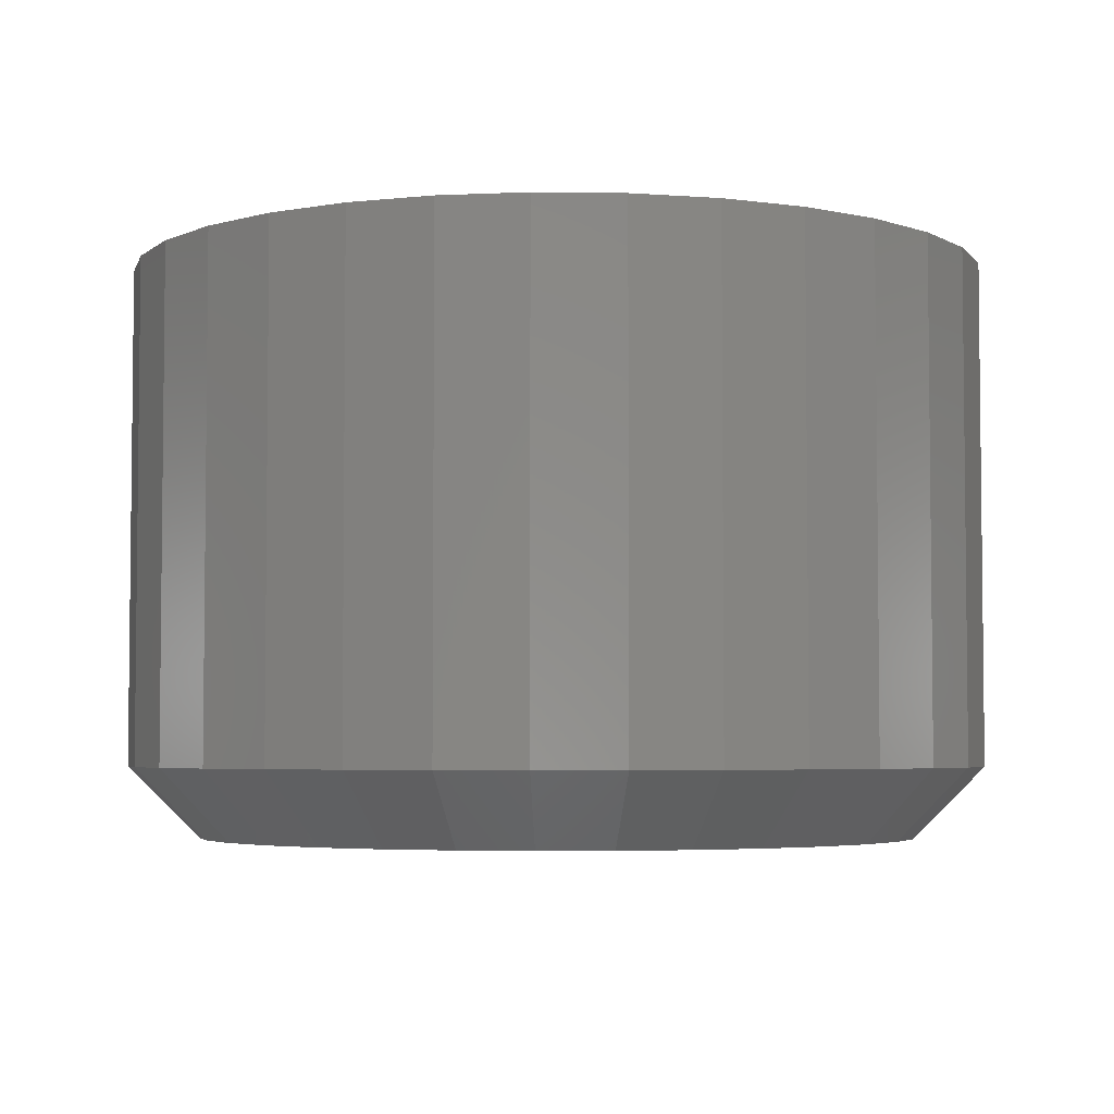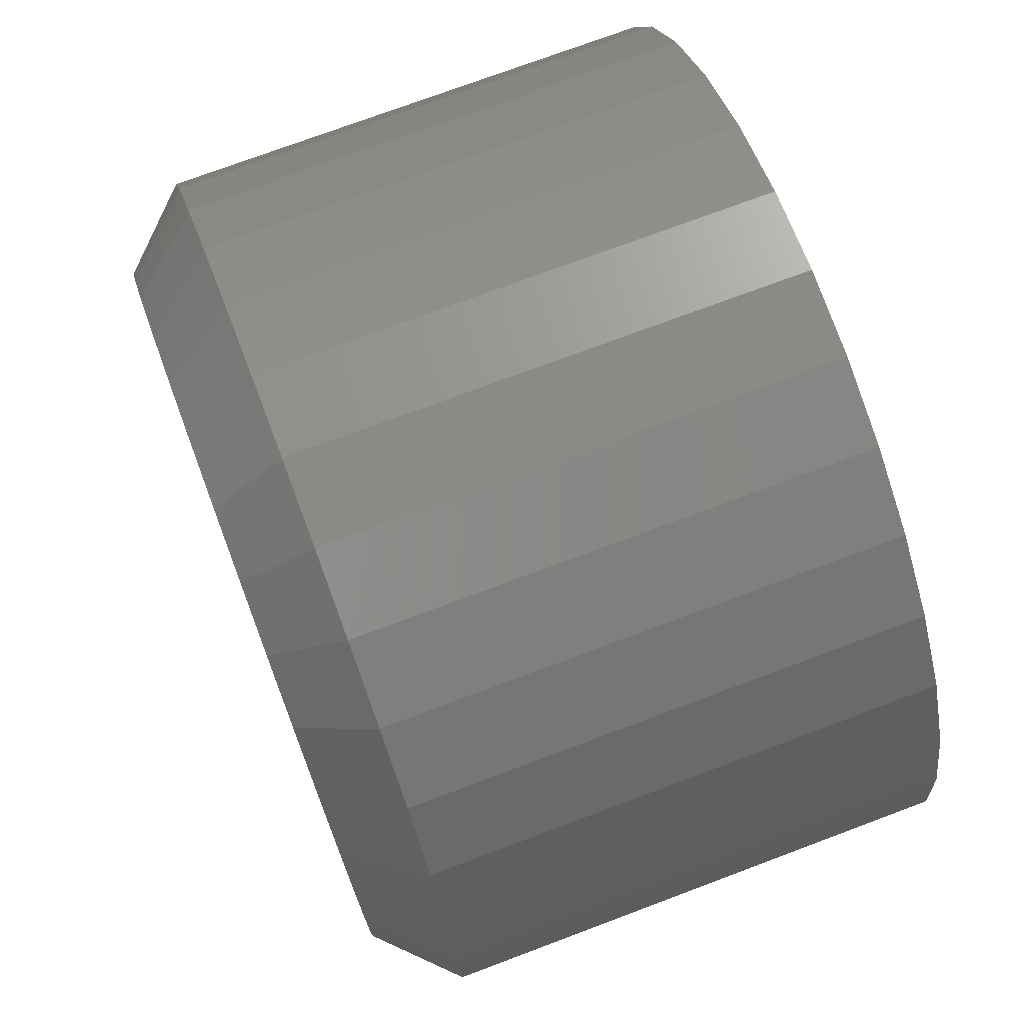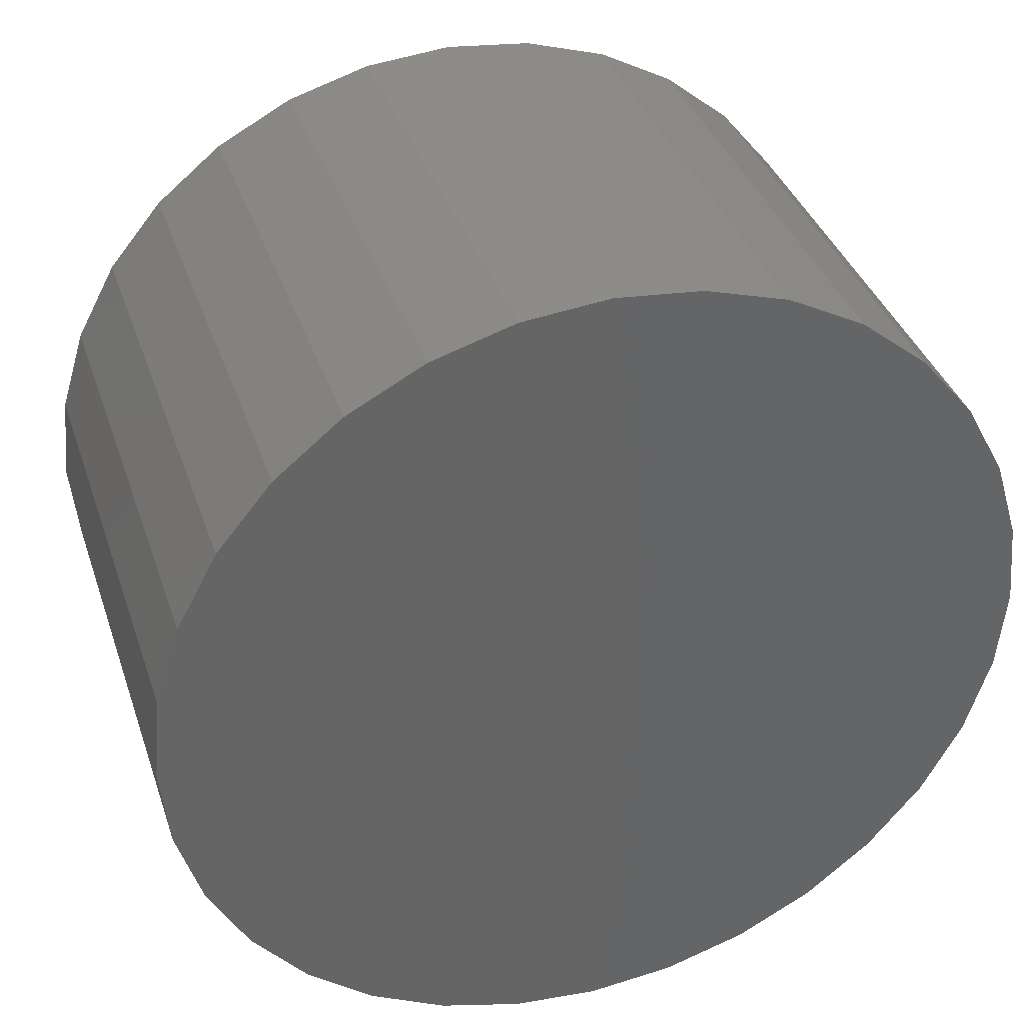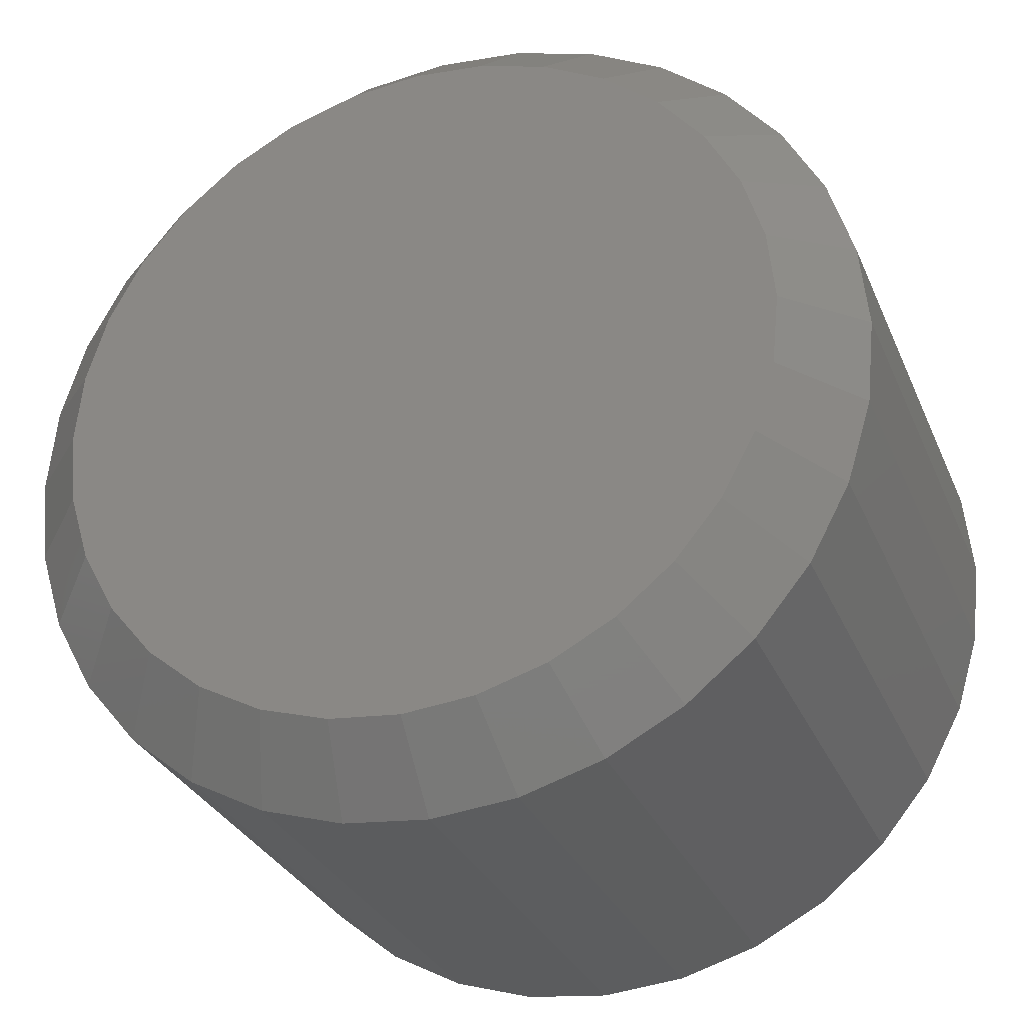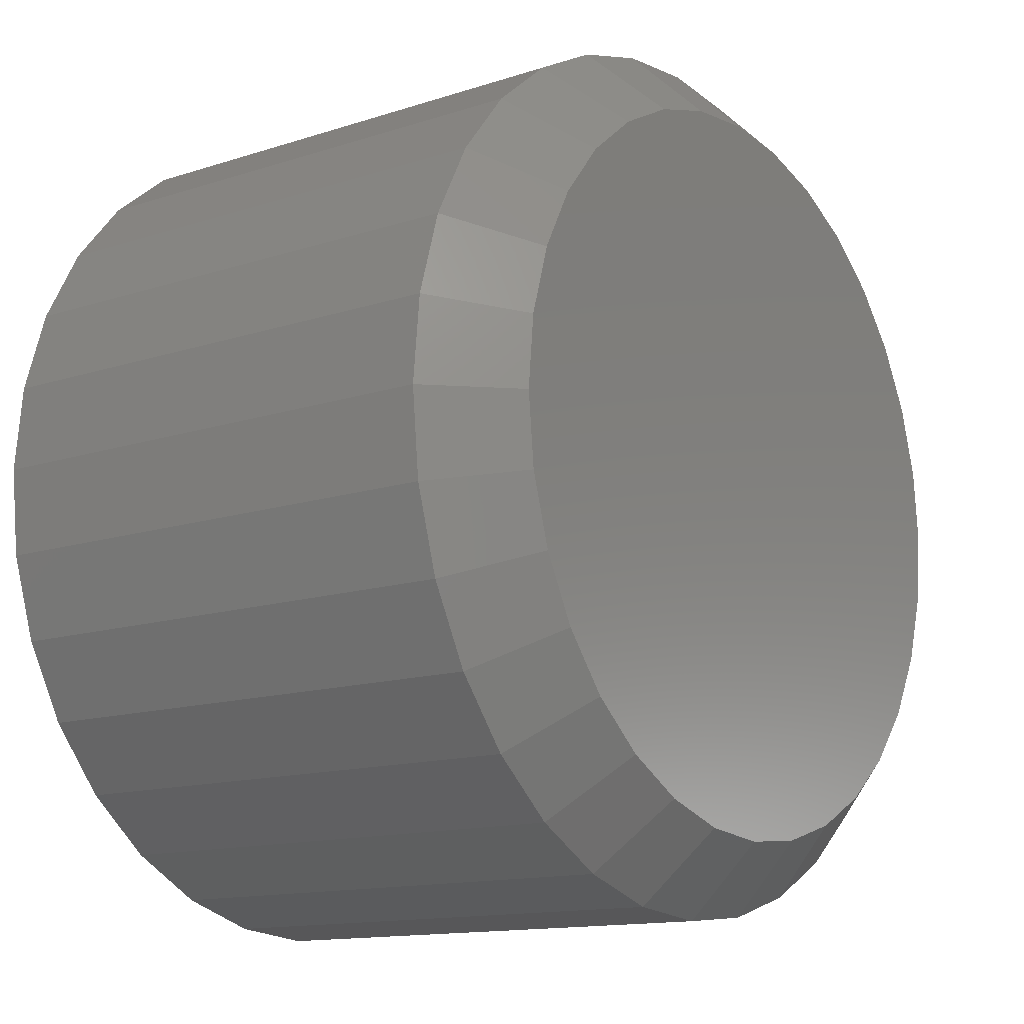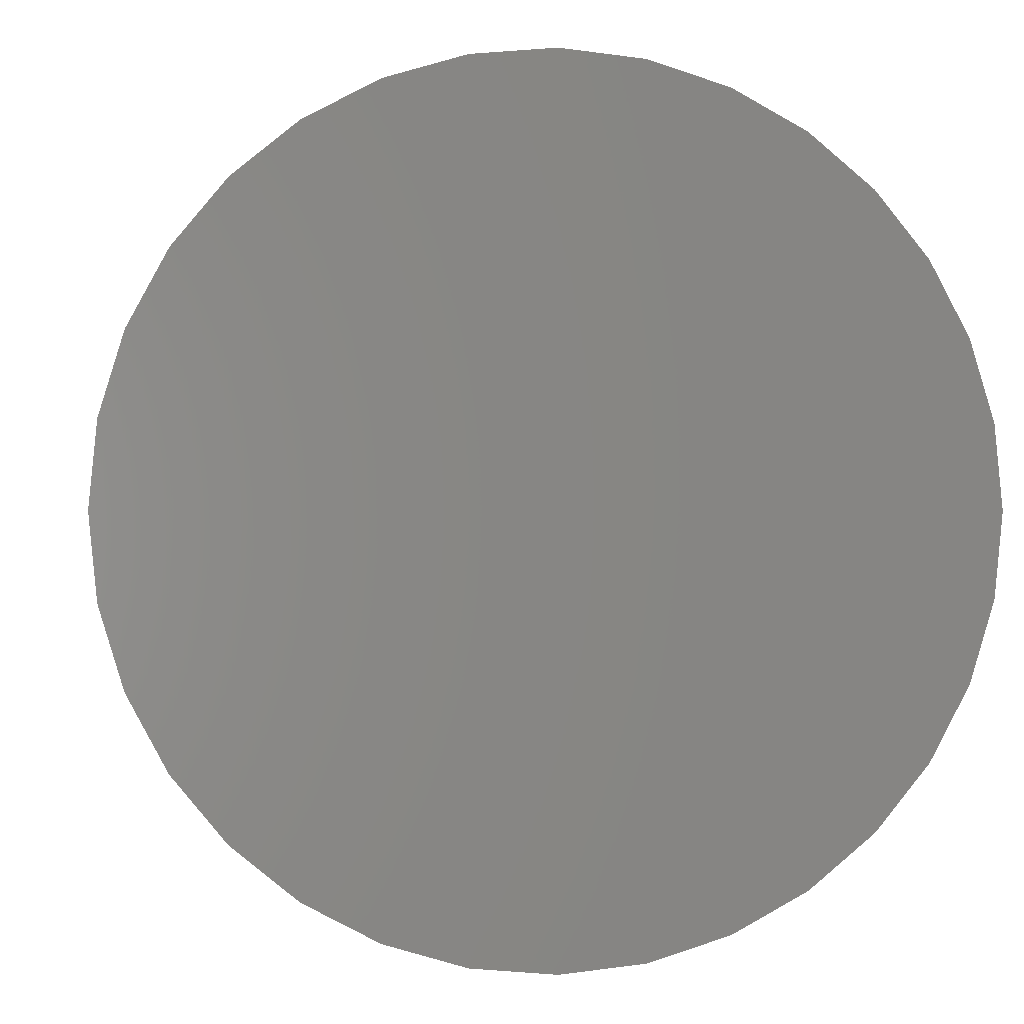
<metadata>
{"format":"stl","ext":"stl","renderer":"f3d","projection":"perspective","resolution":1024,"background":"white","views":[{"elev":-4.2,"azim":171.8,"up":"+Z"},{"elev":74.0,"azim":-110.6,"up":"+Y"},{"elev":36.9,"azim":-17.6,"up":"+Y"},{"elev":-30.1,"azim":-159.9,"up":"+Y"},{"elev":-13.4,"azim":126.5,"up":"+Y"},{"elev":-0.2,"azim":-8.7,"up":"+Y"}]}
</metadata>
<code>
# stl→obj: 96 verts, 188 faces
v 0.2928 0.3365 0
v 0.3002 0.3388 0
v 0.3079 0.3396 0
v 0.3156 0.3388 0
v 0.323 0.3365 0
v 0.2859 0.3329 0
v 0.3299 0.3329 0
v 0.2799 0.328 0
v 0.3359 0.328 0
v 0.275 0.322 0
v 0.3408 0.322 0
v 0.2713 0.3151 0
v 0.3444 0.3151 0
v 0.2691 0.3077 0
v 0.3467 0.3077 0
v 0.3444 0.2849 0
v 0.2713 0.2849 0
v 0.3467 0.2923 0
v 0.275 0.278 0
v 0.3408 0.278 0
v 0.2799 0.272 0
v 0.3359 0.272 0
v 0.2859 0.2671 0
v 0.3299 0.2671 0
v 0.2928 0.2635 0
v 0.323 0.2635 0
v 0.3002 0.2612 0
v 0.3079 0.2604 0
v 0.3156 0.2612 0
v 0.2691 0.2923 0
v 0.2683 0.3 0
v 0.3475 0.3 0
v 0.3553 0.3 0.007812
v 0.3553 0.3 0.0625
v 0.3544 0.2908 0.007812
v 0.3544 0.2908 0.0625
v 0.3517 0.2819 0.007812
v 0.3517 0.2819 0.0625
v 0.3473 0.2737 0.007812
v 0.3473 0.2737 0.0625
v 0.3414 0.2665 0.007812
v 0.3414 0.2665 0.0625
v 0.3342 0.2606 0.007812
v 0.3342 0.2606 0.0625
v 0.326 0.2562 0.007812
v 0.326 0.2562 0.0625
v 0.3171 0.2535 0.007812
v 0.3171 0.2535 0.0625
v 0.3079 0.2526 0.007812
v 0.3079 0.2526 0.0625
v 0.2987 0.2535 0.007812
v 0.2987 0.2535 0.0625
v 0.2898 0.2562 0.007812
v 0.2898 0.2562 0.0625
v 0.2816 0.2606 0.007812
v 0.2816 0.2606 0.0625
v 0.2744 0.2665 0.007812
v 0.2744 0.2665 0.0625
v 0.2685 0.2737 0.007812
v 0.2685 0.2737 0.0625
v 0.2641 0.2819 0.007812
v 0.2641 0.2819 0.0625
v 0.2614 0.2908 0.007812
v 0.2614 0.2908 0.0625
v 0.2605 0.3 0.007812
v 0.2605 0.3 0.0625
v 0.2614 0.3092 0.007812
v 0.2614 0.3092 0.0625
v 0.2641 0.3181 0.007812
v 0.2641 0.3181 0.0625
v 0.2685 0.3263 0.007812
v 0.2685 0.3263 0.0625
v 0.2744 0.3335 0.007812
v 0.2744 0.3335 0.0625
v 0.2816 0.3394 0.007812
v 0.2816 0.3394 0.0625
v 0.2898 0.3438 0.007812
v 0.2898 0.3438 0.0625
v 0.2987 0.3465 0.007812
v 0.2987 0.3465 0.0625
v 0.3079 0.3474 0.007812
v 0.3079 0.3474 0.0625
v 0.3171 0.3465 0.007812
v 0.3171 0.3465 0.0625
v 0.326 0.3438 0.007812
v 0.326 0.3438 0.0625
v 0.3342 0.3394 0.007812
v 0.3342 0.3394 0.0625
v 0.3414 0.3335 0.007812
v 0.3414 0.3335 0.0625
v 0.3473 0.3263 0.007812
v 0.3473 0.3263 0.0625
v 0.3517 0.3181 0.007812
v 0.3517 0.3181 0.0625
v 0.3544 0.3092 0.007812
v 0.3544 0.3092 0.0625
f 1 2 3
f 1 3 4
f 5 1 4
f 6 1 5
f 7 6 5
f 8 6 7
f 9 8 7
f 10 8 9
f 11 10 9
f 12 10 11
f 13 12 11
f 14 12 13
f 15 14 13
f 16 17 18
f 19 17 16
f 20 19 16
f 21 19 20
f 22 21 20
f 23 21 22
f 24 23 22
f 25 23 24
f 26 25 24
f 27 25 26
f 28 27 26
f 29 28 26
f 17 30 18
f 18 30 31
f 18 31 32
f 32 31 14
f 32 14 15
f 33 34 35
f 35 34 36
f 35 36 37
f 37 36 38
f 37 38 39
f 39 38 40
f 39 40 41
f 41 40 42
f 41 42 43
f 43 42 44
f 43 44 45
f 45 44 46
f 45 46 47
f 47 46 48
f 47 48 49
f 49 48 50
f 49 50 51
f 51 50 52
f 51 52 53
f 53 52 54
f 53 54 55
f 55 54 56
f 55 56 57
f 57 56 58
f 57 58 59
f 59 58 60
f 59 60 61
f 61 60 62
f 61 62 63
f 63 62 64
f 63 64 65
f 65 64 66
f 65 66 67
f 67 66 68
f 67 68 69
f 69 68 70
f 69 70 71
f 71 70 72
f 71 72 73
f 73 72 74
f 73 74 75
f 75 74 76
f 75 76 77
f 77 76 78
f 77 78 79
f 79 78 80
f 79 80 81
f 81 80 82
f 81 82 83
f 83 82 84
f 83 84 85
f 85 84 86
f 85 86 87
f 87 86 88
f 87 88 89
f 89 88 90
f 89 90 91
f 91 90 92
f 91 92 93
f 93 92 94
f 93 94 95
f 95 94 96
f 95 96 33
f 33 96 34
f 32 95 33
f 32 15 95
f 65 14 31
f 65 67 14
f 13 93 95
f 13 95 15
f 11 89 91
f 91 93 11
f 11 93 13
f 5 85 87
f 5 87 7
f 87 9 7
f 4 81 83
f 83 85 4
f 4 85 5
f 1 77 79
f 1 79 2
f 79 3 2
f 6 73 75
f 75 77 6
f 6 77 1
f 12 69 71
f 12 71 10
f 71 8 10
f 67 69 14
f 14 69 12
f 89 11 9
f 9 87 89
f 81 4 3
f 3 79 81
f 73 6 8
f 8 71 73
f 31 63 65
f 31 30 63
f 33 18 32
f 33 35 18
f 17 61 63
f 17 63 30
f 19 57 59
f 59 61 19
f 19 61 17
f 25 53 55
f 25 55 23
f 55 21 23
f 27 49 51
f 51 53 27
f 27 53 25
f 26 45 47
f 26 47 29
f 47 28 29
f 24 41 43
f 43 45 24
f 24 45 26
f 16 37 39
f 16 39 20
f 39 22 20
f 35 37 18
f 18 37 16
f 57 19 21
f 21 55 57
f 49 27 28
f 28 47 49
f 41 24 22
f 22 39 41
f 82 80 78
f 84 82 78
f 84 78 86
f 86 78 76
f 86 76 88
f 88 76 74
f 88 74 90
f 90 74 72
f 90 72 92
f 92 72 70
f 92 70 94
f 94 70 68
f 94 68 96
f 36 62 38
f 38 62 60
f 38 60 40
f 40 60 58
f 40 58 42
f 42 58 56
f 42 56 44
f 44 56 54
f 44 54 46
f 46 54 52
f 46 52 50
f 46 50 48
f 96 68 34
f 34 68 66
f 34 66 36
f 36 66 64
f 36 64 62

</code>
